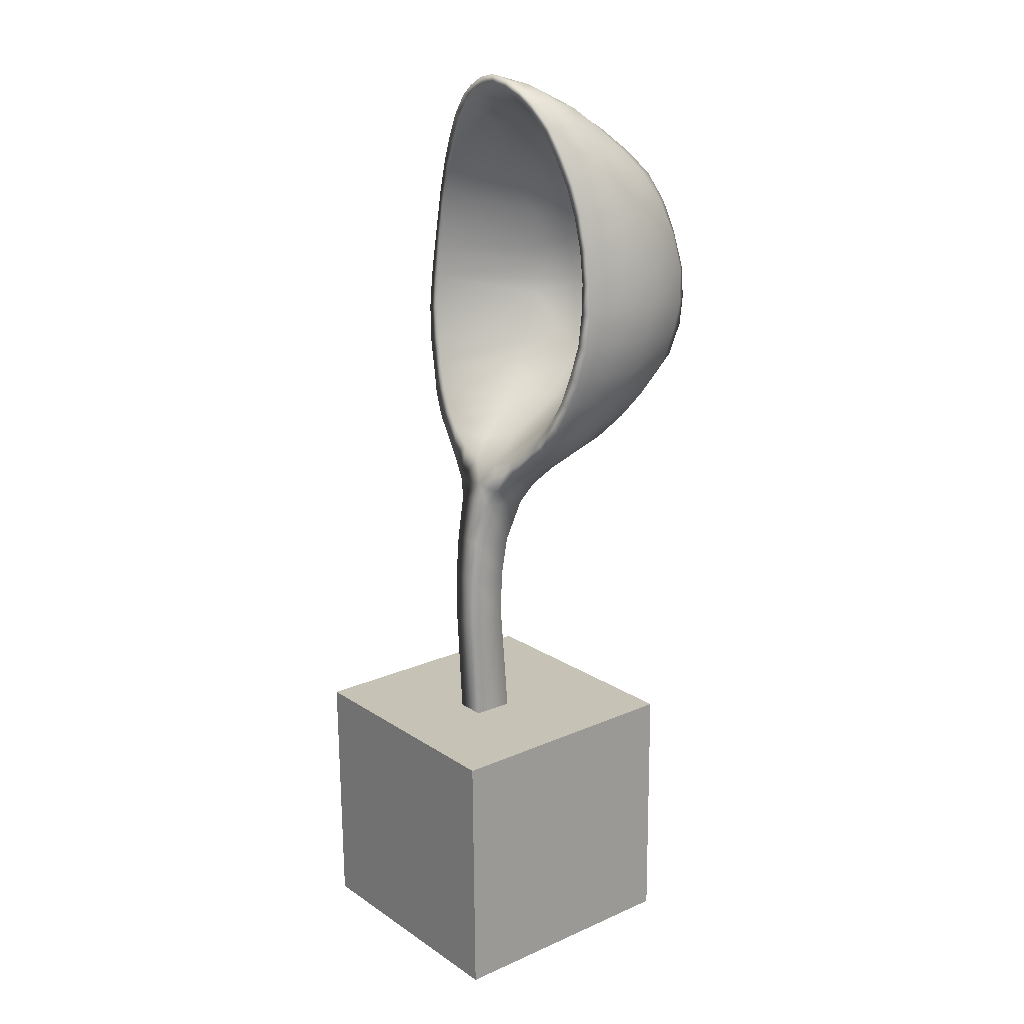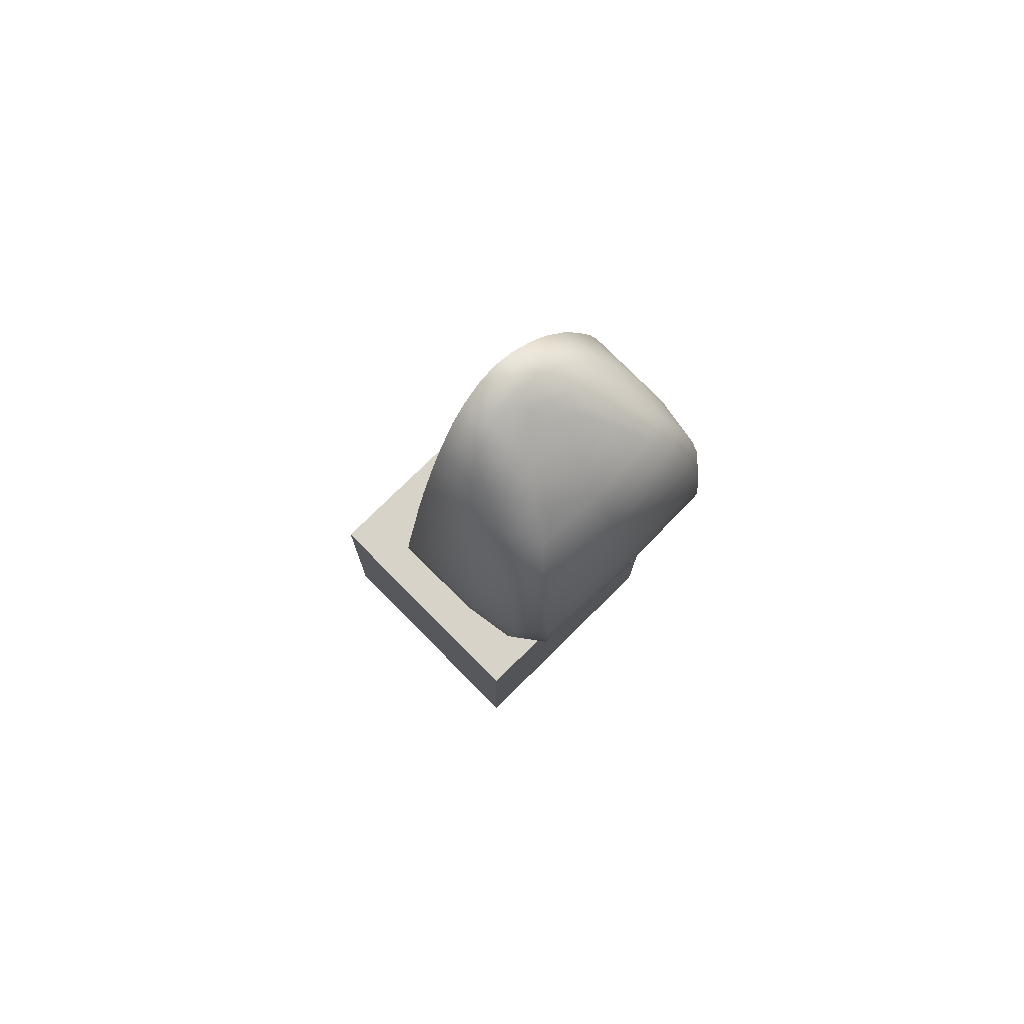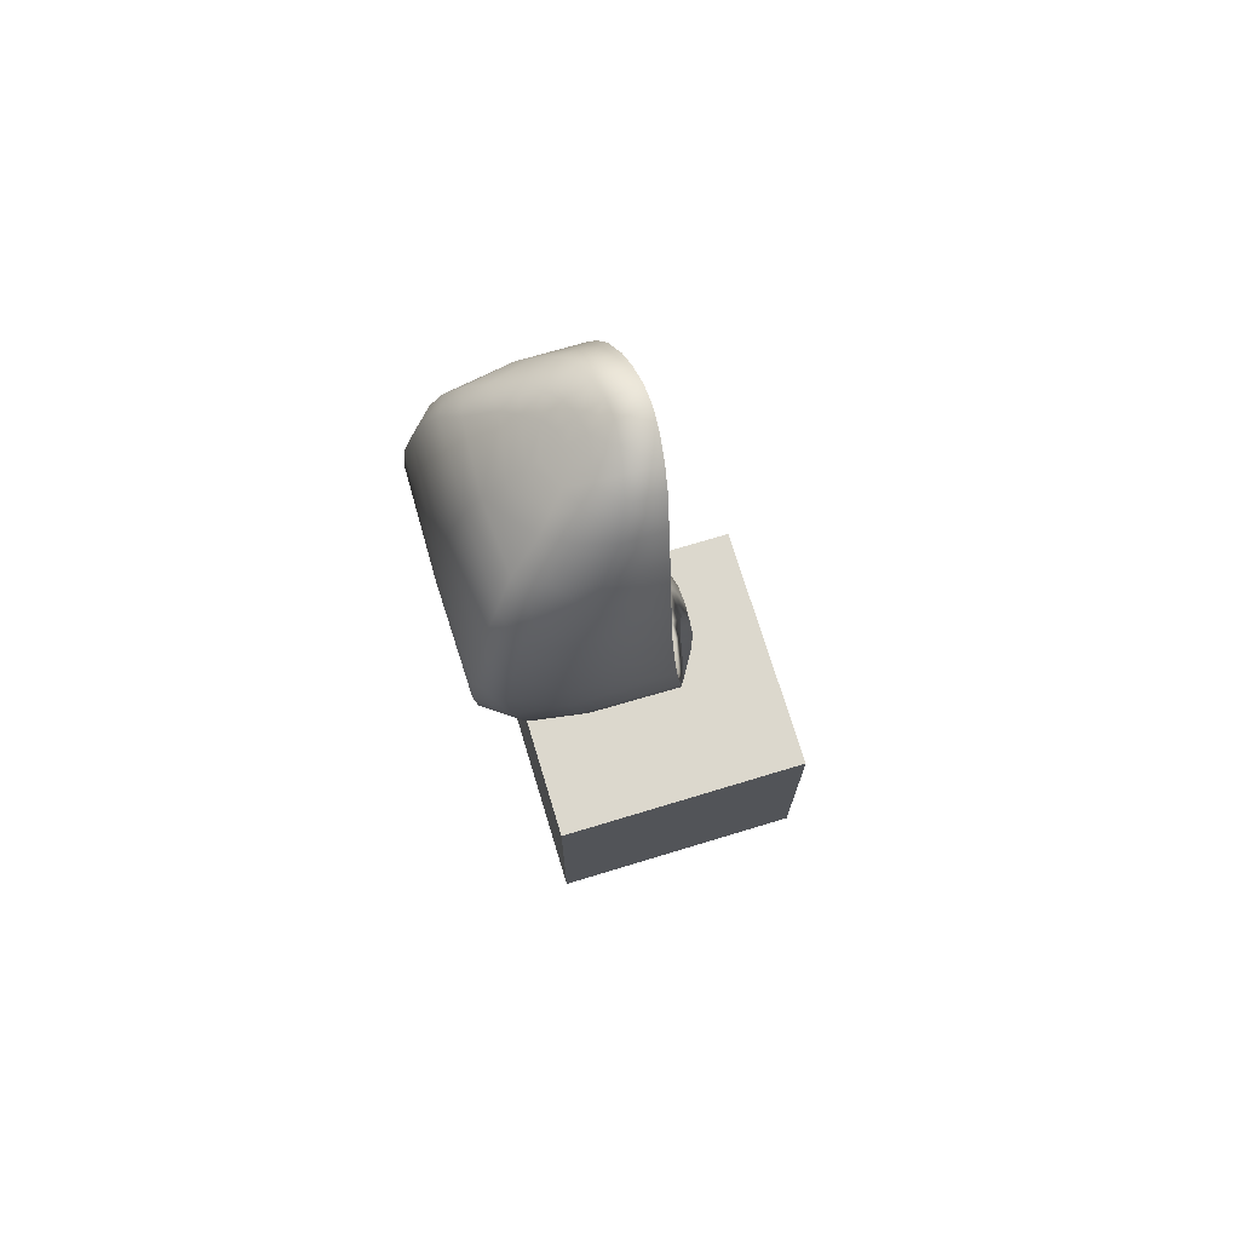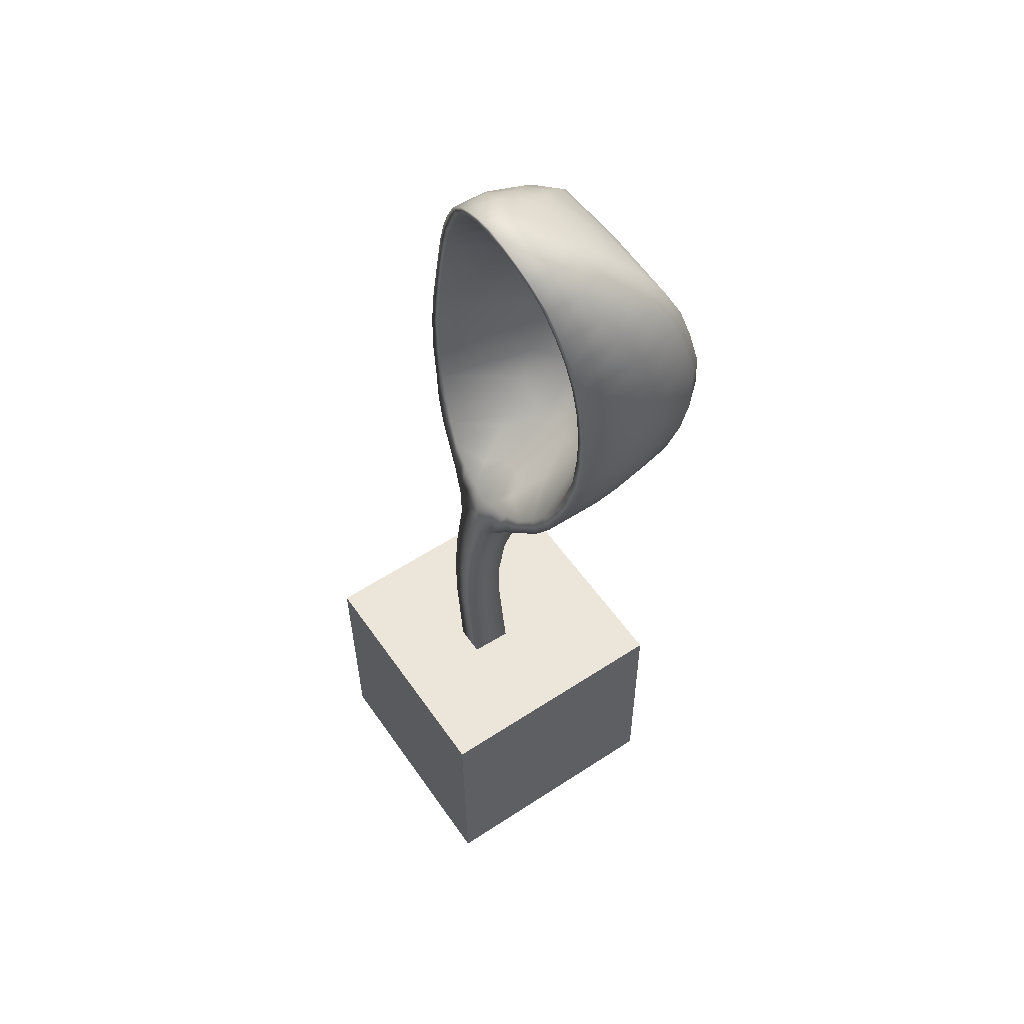
<metadata>
{"format":"obj","ext":"obj","renderer":"f3d","projection":"perspective","resolution":1024,"background":"white","views":[{"elev":19.7,"azim":141.0,"up":"+Z"},{"elev":77.0,"azim":-134.7,"up":"+Z"},{"elev":71.9,"azim":-16.9,"up":"+Z"},{"elev":56.8,"azim":145.7,"up":"+Z"}]}
</metadata>
<code>
o Cube
v 0.01852 0.02185 0.1063
v 0.01852 0.02228 0.06628
v 0.01852 -0.01814 0.1058
v 0.01852 -0.01771 0.06585
v -0.02149 0.02185 0.1063
v -0.02149 0.02228 0.06628
v -0.02149 -0.01814 0.1058
v -0.02149 -0.01771 0.06585
v -0.002175 0.001792 0.2138
v -0.00242 0.004827 0.2132
v -0.005231 0.005058 0.2109
v -0.00599 0.001824 0.2109
v -0.01228 0.005328 0.206
v -0.01337 0.001876 0.206
v -0.02072 0.005709 0.1991
v -0.02175 0.001949 0.1992
v -0.02458 0.005783 0.1929
v -0.02479 0.002018 0.1928
v -0.02593 0.005807 0.1866
v -0.02609 0.002084 0.1867
v -0.02687 0.006071 0.1781
v -0.02706 0.002178 0.1779
v -0.02309 0.005833 0.167
v -0.02401 0.002293 0.1672
v -0.01402 0.005697 0.1599
v -0.01524 0.002371 0.1599
v -0.004854 0.005195 0.1542
v -0.005728 0.002432 0.1543
v 0.000104 0.004782 0.1511
v 0.000572 0.002475 0.1502
v 0.001691 0.007376 0.1473
v 0.002543 0.005912 0.1445
v 0.002656 0.002535 0.1447
v 0.001647 0.002506 0.1473
v 0.004092 0.005427 0.1377
v 0.00422 0.002609 0.1378
v 0.004769 0.005365 0.1308
v 0.004966 0.002684 0.1308
v 0.004962 0.005196 0.123
v 0.005144 0.002768 0.123
v -0.002122 0.001777 0.2152
v -0.002242 0.004955 0.2146
v -0.002578 0.00801 0.2131
v -0.002743 0.007653 0.212
v -0.003004 0.01069 0.2113
v -0.003205 0.009918 0.2102
v -0.000249 0.008551 0.1526
v 0.00062 0.0105 0.1504
v -0.000708 0.01197 0.1548
v -0.00018 0.01335 0.1531
v -0.001399 0.0144 0.1572
v -0.000948 0.01622 0.156
v -0.00213 0.01675 0.1606
v -0.00182 0.01866 0.1596
v -0.002785 0.01861 0.1646
v -0.002707 0.0204 0.1639
v -0.003456 0.01993 0.169
v -0.003386 0.02199 0.1684
v -0.004119 0.02108 0.1743
v -0.004121 0.02297 0.174
v -0.004671 0.02116 0.1794
v -0.00472 0.02303 0.1795
v -0.003754 0.01395 0.2079
v -0.003816 0.01281 0.207
v -0.00429 0.01645 0.2037
v -0.004407 0.01509 0.2029
v -0.004737 0.01856 0.1995
v -0.004787 0.01719 0.1988
v -0.005041 0.02024 0.1948
v -0.005076 0.01874 0.1944
v -0.00516 0.02151 0.1895
v -0.005146 0.02005 0.1894
v -0.004996 0.02239 0.1843
v -0.004988 0.0209 0.1841
v 0.004182 0.005345 0.1044
v 0.004227 0.002967 0.1044
v 0.002507 0.006309 0.08817
v 0.002636 0.003143 0.08807
v -0.006941 0.008049 0.2085
v -0.008478 0.009239 0.2066
v -0.0125 0.01117 0.2014
v -0.01629 0.0126 0.1964
v -0.01948 0.01356 0.1906
v -0.02093 0.0142 0.1836
v -0.02098 0.01426 0.1807
v -0.02094 0.01416 0.1781
v -0.0206 0.01392 0.1757
v -0.01691 0.01252 0.1677
v -0.0155 0.01197 0.1657
v -0.0139 0.01127 0.1635
v -0.009606 0.009384 0.159
v -0.008018 0.008593 0.1575
v -0.002884 0.006599 0.1535
v -0.003947 0.006354 0.0883
v -0.002197 0.005498 0.1045
v -0.000858 0.005329 0.1231
v -0.000899 0.005371 0.1308
v -0.002033 0.005478 0.1375
v -0.004504 0.006155 0.1439
v -0.006518 0.007043 0.1468
v -0.008024 0.009994 0.1501
v -0.008575 0.01319 0.1526
v -0.009169 0.01636 0.1557
v -0.01098 0.01862 0.1595
v -0.006722 0.002517 0.1463
v -0.005018 0.002543 0.1439
v -0.002291 0.002612 0.1375
v -0.001279 0.002683 0.1309
v -0.001148 0.002764 0.1233
v -0.002441 0.002967 0.1044
v -0.004295 0.003141 0.08822
v -0.006492 0.00179 0.214
v -0.006762 0.004713 0.2137
v -0.007363 0.007806 0.2128
v -0.007988 0.01072 0.2112
v -0.009563 0.01392 0.2078
v -0.01224 0.01647 0.2036
v -0.01426 0.0185 0.1998
v -0.01671 0.02023 0.1948
v -0.01773 0.02169 0.1897
v -0.01851 0.02257 0.184
v -0.01841 0.02287 0.1788
v -0.01725 0.02282 0.1739
v -0.01592 0.02188 0.1685
v -0.01335 0.02049 0.1638
v -0.01033 0.002475 0.1502
v -0.01387 0.00244 0.1535
v -0.006855 0.005192 0.1465
v -0.009972 0.006852 0.15
v -0.01358 0.009505 0.1534
v -0.01767 0.01265 0.157
v -0.02103 0.01505 0.1602
v -0.02427 0.01636 0.1638
v -0.02759 0.01763 0.1685
v -0.02932 0.01816 0.1736
v -0.02986 0.01816 0.1783
v -0.02946 0.01801 0.1835
v -0.0282 0.0172 0.1893
v -0.0268 0.01598 0.1944
v -0.02463 0.01455 0.1988
v -0.02216 0.01232 0.2023
v -0.01795 0.009917 0.2064
v -0.01608 0.008114 0.2079
v -0.01395 0.006166 0.2095
v -0.01274 0.004009 0.2104
v -0.01253 0.001828 0.2105
v -0.009683 0.001809 0.2122
v -0.01016 0.004335 0.2119
v -0.01114 0.006973 0.2112
v -0.01253 0.009584 0.2099
v -0.01454 0.01221 0.2074
v -0.01813 0.01491 0.2034
v -0.02089 0.01707 0.1997
v -0.02325 0.01904 0.195
v -0.02492 0.02043 0.1897
v -0.02594 0.02144 0.1838
v -0.02567 0.02184 0.1784
v -0.02448 0.02165 0.1735
v -0.02275 0.0207 0.1681
v -0.01992 0.01917 0.1633
v -0.01732 0.01723 0.1594
v -0.01427 0.01501 0.1558
v -0.01153 0.0117 0.1526
v -0.009175 0.008833 0.1498
v -0.01814 0.0024 0.1572
v -0.02147 0.002366 0.1604
v -0.02494 0.002326 0.1641
v -0.02815 0.002277 0.1687
v -0.02984 0.002222 0.1738
v -0.03015 0.002172 0.1785
v -0.02956 0.002121 0.1832
v -0.02845 0.00206 0.1889
v -0.02718 0.002004 0.1941
v -0.02495 0.001954 0.1988
v -0.02275 0.00192 0.2019
v -0.01963 0.001885 0.2052
v -0.01697 0.001861 0.2074
v -0.01556 0.00185 0.2085
v -0.009175 -0.003872 0.1497
v -0.01153 -0.006797 0.1524
v -0.01427 -0.01018 0.1556
v -0.01732 -0.01247 0.1591
v -0.01992 -0.01449 0.1629
v -0.02275 -0.01613 0.1677
v -0.02448 -0.01719 0.1731
v -0.02567 -0.01749 0.178
v -0.02594 -0.01721 0.1834
v -0.02492 -0.01632 0.1893
v -0.02325 -0.01505 0.1946
v -0.02089 -0.01318 0.1994
v -0.01813 -0.01111 0.2032
v -0.01454 -0.008485 0.2072
v -0.01253 -0.005913 0.2097
v -0.01114 -0.003331 0.2111
v -0.01016 -0.000709 0.2119
v -0.01274 -0.00035 0.2103
v -0.01395 -0.002488 0.2094
v -0.01608 -0.004402 0.2078
v -0.01795 -0.006171 0.2062
v -0.02216 -0.008484 0.2021
v -0.02463 -0.01064 0.1986
v -0.0268 -0.01197 0.1941
v -0.0282 -0.01308 0.189
v -0.02946 -0.01377 0.1832
v -0.02986 -0.0138 0.1779
v -0.02932 -0.0137 0.1732
v -0.02759 -0.01307 0.1681
v -0.02427 -0.0117 0.1635
v -0.02103 -0.01031 0.1599
v -0.01767 -0.007843 0.1568
v -0.01358 -0.004621 0.1532
v -0.009972 -0.001895 0.1499
v -0.006855 -0.000162 0.1465
v -0.01335 -0.01583 0.1634
v -0.01592 -0.01731 0.168
v -0.01725 -0.01838 0.1735
v -0.01841 -0.01853 0.1783
v -0.01851 -0.01834 0.1835
v -0.01773 -0.01758 0.1892
v -0.01671 -0.01624 0.1944
v -0.01426 -0.0146 0.1994
v -0.01224 -0.01266 0.2033
v -0.009563 -0.0102 0.2075
v -0.007988 -0.007075 0.2111
v -0.007363 -0.004198 0.2126
v -0.006762 -0.001125 0.2136
v -0.01098 -0.01386 0.1591
v -0.009169 -0.01153 0.1554
v -0.008575 -0.008289 0.1524
v -0.008024 -0.005039 0.1499
v -0.006518 -0.002018 0.1467
v -0.004504 -0.001068 0.1438
v -0.002033 -0.000252 0.1374
v -0.000899 -2e-06 0.1307
v -0.000858 0.000206 0.123
v -0.002197 0.000436 0.1044
v -0.003947 -7.2e-05 0.08824
v -0.002884 -0.001718 0.1534
v -0.008018 -0.003798 0.1574
v -0.009606 -0.00462 0.1588
v -0.0139 -0.006598 0.1633
v -0.0155 -0.007346 0.1655
v -0.01691 -0.007946 0.1675
v -0.0206 -0.009511 0.1755
v -0.02094 -0.009806 0.1779
v -0.02098 -0.009961 0.1804
v -0.02093 -0.009963 0.1834
v -0.01948 -0.009472 0.1904
v -0.01629 -0.008644 0.1962
v -0.0125 -0.007313 0.2012
v -0.008478 -0.005498 0.2064
v -0.006941 -0.004349 0.2084
v 0.002507 -2.4e-05 0.0881
v 0.004182 0.00059 0.1044
v -0.004988 -0.01667 0.1837
v -0.004996 -0.01817 0.1839
v -0.005146 -0.01594 0.189
v -0.00516 -0.01741 0.1891
v -0.005076 -0.01473 0.1941
v -0.005041 -0.01624 0.1944
v -0.004787 -0.01328 0.1985
v -0.004737 -0.01466 0.1991
v -0.004407 -0.01127 0.2026
v -0.00429 -0.01265 0.2034
v -0.003816 -0.009078 0.2068
v -0.003754 -0.01023 0.2076
v -0.00472 -0.0187 0.179
v -0.004671 -0.01683 0.179
v -0.004121 -0.01852 0.1735
v -0.004119 -0.01664 0.1739
v -0.003386 -0.01743 0.168
v -0.003456 -0.01538 0.1686
v -0.002707 -0.01574 0.1635
v -0.002785 -0.01397 0.1642
v -0.00182 -0.01391 0.1593
v -0.00213 -0.01202 0.1603
v -0.000948 -0.01139 0.1557
v -0.001399 -0.0096 0.157
v -0.00018 -0.008458 0.1529
v -0.000708 -0.007111 0.1546
v 0.00062 -0.005552 0.1502
v -0.000249 -0.003649 0.1524
v -0.003205 -0.006255 0.21
v -0.003004 -0.00705 0.2111
v -0.002743 -0.004028 0.2119
v -0.002578 -0.004409 0.213
v -0.002242 -0.001387 0.2145
v 0.004962 0.000341 0.123
v 0.004769 4e-06 0.1307
v 0.004092 -0.000205 0.1376
v 0.002543 -0.000838 0.1445
v 0.001691 -0.002361 0.1472
v 0.000104 0.000151 0.151
v -0.004854 -0.000329 0.1541
v -0.01402 -0.000953 0.1598
v -0.02309 -0.001243 0.1669
v -0.02687 -0.001717 0.178
v -0.02593 -0.001638 0.1866
v -0.02458 -0.001747 0.1928
v -0.02072 -0.001807 0.199
v -0.01228 -0.001575 0.2059
v -0.005231 -0.001411 0.2109
v -0.00242 -0.001229 0.2131
f 1 5 7 3
f 4 3 7 8
f 8 7 5 6
f 6 2 4 8
f 2 1 3 4
f 6 5 1 2
f 12 11 10 9
f 12 14 13 11
f 14 16 15 13
f 18 17 15 16
f 20 19 17 18
f 21 19 20 22
f 23 21 22 24
f 26 25 23 24
f 28 27 25 26
f 28 30 29 27
f 29 30 34 31
f 34 33 32 31
f 36 35 32 33
f 38 37 35 36
f 38 40 39 37
f 42 41 9 10
f 10 44 43 42
f 44 46 45 43
f 10 11 44
f 11 13 79
f 31 48 47 29
f 48 50 49 47
f 50 52 51 49
f 52 54 53 51
f 56 55 53 54
f 58 57 55 56
f 60 59 57 58
f 62 61 59 60
f 46 64 63 45
f 64 66 65 63
f 66 68 67 65
f 68 70 69 67
f 72 71 69 70
f 74 73 71 72
f 61 62 73 74
f 79 13 80
f 13 15 81 80
f 15 17 82 81
f 17 19 83 82
f 19 21 84 83
f 84 21 85
f 93 27 29
f 92 25 27 93
f 91 25 92
f 90 23 25 91
f 89 23 90
f 88 23 89
f 85 21 86
f 86 21 87
f 87 21 23 88
f 76 75 39 40
f 78 77 75 76
f 79 46 44 11
f 80 64 46 79
f 66 64 80 81
f 68 66 81 82
f 70 68 82 83
f 72 70 83 84
f 74 72 84 85
f 61 74 85 86
f 87 59 61 86
f 88 57 59 87
f 55 57 88 89
f 90 53 55 89
f 91 51 53 90
f 92 49 51 91
f 93 47 49 92
f 29 47 93
f 77 94 95 75
f 75 95 96 39
f 96 97 37 39
f 97 98 35 37
f 98 99 32 35
f 99 100 31 32
f 100 101 48 31
f 48 101 102 50
f 52 50 102 103
f 103 104 54 52
f 106 105 128
f 98 107 106 99
f 98 97 108 107
f 97 96 109 108
f 96 95 110 109
f 94 111 110 95
f 42 113 112 41
f 43 114 113 42
f 45 115 114 43
f 63 116 115 45
f 65 117 116 63
f 67 118 117 65
f 69 119 118 67
f 119 69 71 120
f 73 121 120 71
f 62 122 121 73
f 62 60 123 122
f 60 58 124 123
f 58 56 125 124
f 56 54 104 125
f 128 105 126 129
f 129 126 127 130
f 128 100 99 106
f 164 101 100 128
f 163 102 101 164
f 162 103 102 163
f 104 103 162 161
f 125 104 161 160
f 124 125 160 159
f 158 123 124 159
f 122 123 158 157
f 156 121 122 157
f 155 120 121 156
f 154 119 120 155
f 153 118 119 154
f 152 117 118 153
f 151 116 117 152
f 150 115 116 151
f 149 114 115 150
f 148 113 114 149
f 147 112 113 148
f 148 145 146 147
f 149 144 145 148
f 150 143 144 149
f 151 142 143 150
f 152 141 142 151
f 153 140 141 152
f 154 139 140 153
f 138 139 154 155
f 156 137 138 155
f 157 136 137 156
f 135 136 157 158
f 134 135 158 159
f 133 134 159 160
f 132 133 160 161
f 131 132 161 162
f 163 130 131 162
f 164 129 130 163
f 128 129 164
f 130 127 165 131
f 131 165 166 132
f 167 133 132 166
f 133 167 168 134
f 169 135 134 168
f 169 170 136 135
f 170 171 137 136
f 171 172 138 137
f 172 173 139 138
f 173 174 140 139
f 174 175 141 140
f 175 176 142 141
f 176 177 143 142
f 177 178 144 143
f 145 144 178
f 145 178 146
f 146 178 196
f 178 197 196
f 197 178 177 198
f 198 177 176 199
f 199 176 175 200
f 200 175 174 201
f 201 174 173 202
f 202 173 172 203
f 203 172 171 204
f 204 171 170 205
f 205 170 169 206
f 207 206 169 168
f 168 167 208 207
f 209 208 167 166
f 166 165 210 209
f 165 127 211 210
f 179 212 213
f 211 212 179 180
f 210 211 180 181
f 182 209 210 181
f 183 208 209 182
f 184 207 208 183
f 185 206 207 184
f 186 205 206 185
f 204 205 186 187
f 203 204 187 188
f 202 203 188 189
f 201 202 189 190
f 200 201 190 191
f 199 200 191 192
f 198 199 192 193
f 197 198 193 194
f 196 197 194 195
f 146 196 195 147
f 226 112 147 195
f 225 226 195 194
f 224 225 194 193
f 223 224 193 192
f 222 223 192 191
f 221 222 191 190
f 220 221 190 189
f 219 220 189 188
f 218 219 188 187
f 217 218 187 186
f 185 216 217 186
f 215 216 185 184
f 183 214 215 184
f 182 227 214 183
f 181 228 227 182
f 229 228 181 180
f 230 229 180 179
f 231 230 179 213
f 232 231 213 106
f 127 126 212 211
f 126 105 213 212
f 227 275 273 214
f 214 273 271 215
f 215 271 269 216
f 216 269 267 217
f 218 217 267 256
f 219 218 256 258
f 258 260 220 219
f 221 220 260 262
f 222 221 262 264
f 223 222 264 266
f 224 223 266 284
f 225 224 284 286
f 226 225 286 287
f 112 226 287 41
f 111 237 236 110
f 110 236 235 109
f 109 235 234 108
f 108 234 233 107
f 106 107 233 232
f 213 105 106
f 275 227 228 277
f 229 279 277 228
f 229 230 281 279
f 281 230 231 292
f 292 231 232 291
f 291 232 233 290
f 290 233 234 289
f 289 234 235 288
f 235 236 254 288
f 236 237 253 254
f 238 282 293
f 280 282 238 239
f 278 280 239 240
f 276 278 240 241
f 274 276 241 242
f 243 272 274 242
f 270 272 243 244
f 268 270 244 245
f 246 255 268 245
f 247 257 255 246
f 248 259 257 247
f 249 261 259 248
f 250 263 261 249
f 251 265 263 250
f 283 265 251 252
f 285 283 252 302
f 254 253 78 76
f 254 76 40 288
f 296 297 244 243
f 244 297 245
f 245 297 246
f 242 296 243
f 241 296 242
f 295 296 241 240
f 239 295 240
f 294 295 239 238
f 293 294 238
f 246 297 247
f 247 297 298 248
f 248 298 299 249
f 249 299 300 250
f 250 300 301 251
f 251 301 252
f 256 267 268 255
f 258 256 255 257
f 260 258 257 259
f 260 259 261 262
f 262 261 263 264
f 264 263 265 266
f 266 265 283 284
f 270 268 267 269
f 272 270 269 271
f 272 271 273 274
f 274 273 275 276
f 276 275 277 278
f 278 277 279 280
f 280 279 281 282
f 282 281 292 293
f 252 301 302
f 285 302 303
f 284 283 285 286
f 286 285 303 287
f 9 41 287 303
f 288 40 38 289
f 290 289 38 36
f 291 290 36 33
f 291 33 34 292
f 34 30 293 292
f 293 30 28 294
f 295 294 28 26
f 296 295 26 24
f 297 296 24 22
f 298 297 22 20
f 298 20 18 299
f 299 18 16 300
f 300 16 14 301
f 301 14 12 302
f 303 302 12 9

</code>
